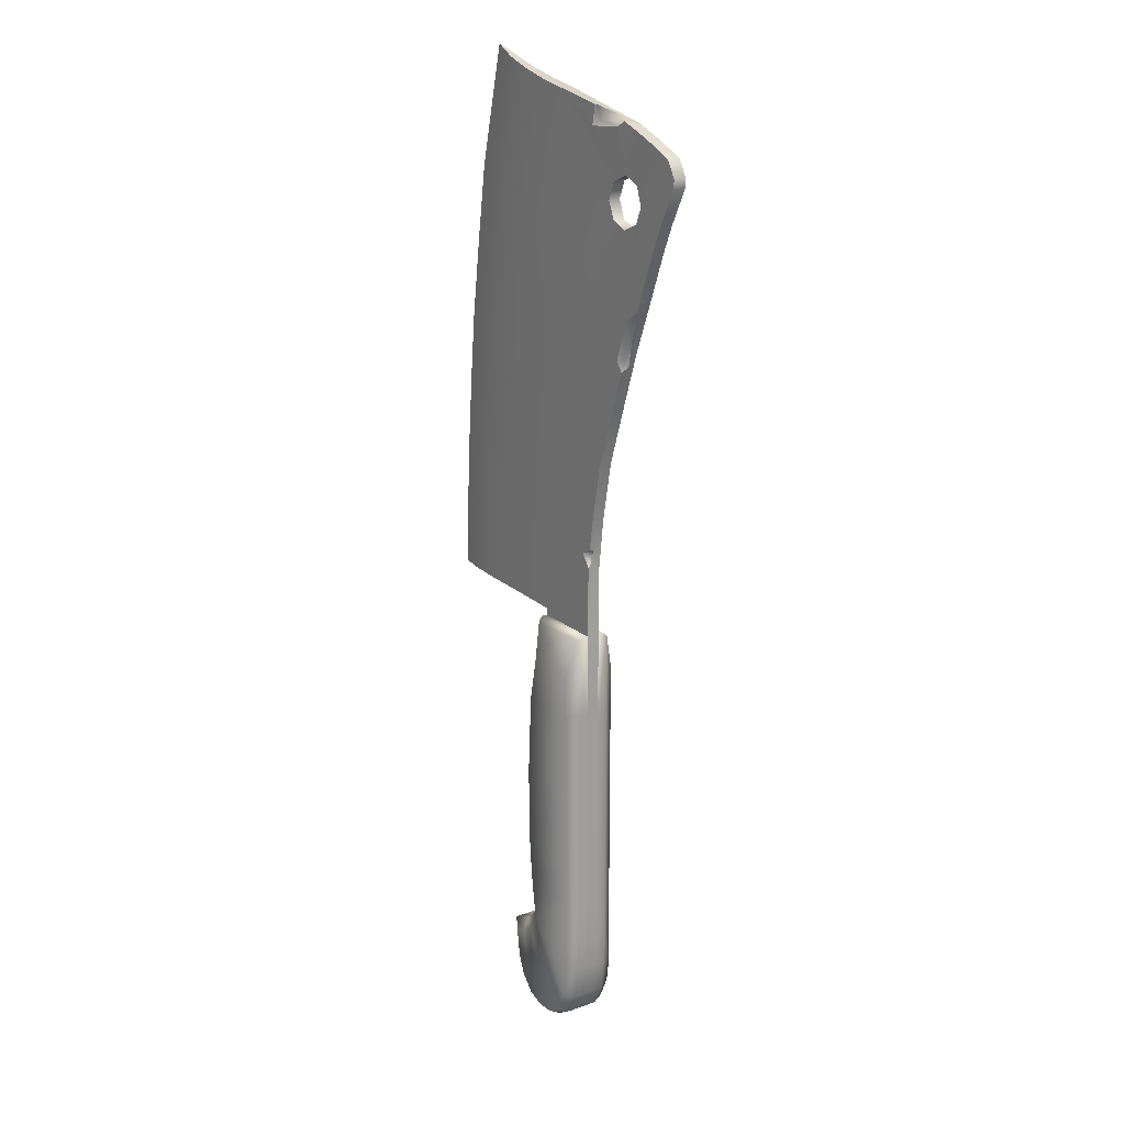
<metadata>
{"format":"obj","ext":"obj","renderer":"f3d","projection":"perspective","resolution":1024,"background":"white","views":[{"elev":18.4,"azim":-124.1,"up":"+Y"}]}
</metadata>
<code>
g straightrazoru:1
v -3.556 22.97 0.2642
v -3.35 23.05 -0.1795
v -3.556 22.97 -0.1924
v -1.583 22.73 -0.1923
v -1.724 23.44 -0.1924
v 0.2633 23.81 -0.1924
v -1.443 4.892 0.2642
v -1.443 4.892 -0.1924
v -1.443 1.877 0.2642
v -1.443 1.877 -0.1924
v 1.162 4.941 0.2642
v 1.162 4.941 -0.1924
v 1.169 5.199 0.2642
v 1.169 5.199 -0.1924
v -3.431 21.33 -0.1777
v -3.043 22.85 -0.1924
v -2.791 21.05 -0.1777
v -1.583 22.73 -0.1923
v 1.599 1.877 0.2642
v 1.599 1.877 -0.1924
v 1.162 4.941 0.2642
v 1.162 4.941 -0.1924
v -0.2154 13.94 0.2642
v 2.653 17.06 0.2609
v -0.8911 16.1 0.2642
v 1.361 24.02 0.2532
v 0.2633 23.81 0.2642
v 2.876 19.79 0.2417
v 2.073 19.54 0.262
v 3.385 17.24 0.239
v -1.585 18.24 0.2642
v -4.306 17.33 0.2642
v -3.538 15.42 0.2642
v -2.859 13.48 0.2642
v -2.122 11.33 0.2642
v 0.4142 11.72 0.2642
v -1.698 9.2 0.2642
v 0.9107 9.509 0.2642
v -1.447 7.192 0.2642
v 1.133 7.37 0.2642
v 3.691 9.913 0.2597
v 3.851 7.623 0.2597
v 3.131 14.54 0.2599
v 3.811 14.65 0.2364
v 4.07 12.33 0.2365
v 3.447 12.22 0.2598
v 4.275 10.01 0.2367
v 4.422 7.674 0.2367
v 4.527 5.327 0.2367
v 3.946 5.323 0.2597
v 1.169 5.199 0.2642
v -1.431 5.141 0.2642
v 1.162 4.941 0.2642
v -1.443 4.892 0.2642
v -4.572 22.58 0.2642
v -5.324 22.25 0.2642
v -4.058 21.08 0.2494
v -4.305 20.41 0.264
v -3.431 21.33 0.2494
v -3.556 22.97 0.2642
v -2.791 21.05 0.2494
v -2.528 20.42 0.2494
v -2.801 19.8 0.2494
v -3.423 19.55 0.2494
v -4.066 19.83 0.264
v -4.935 18.93 0.2642
v -5.348 19.88 0.2642
v -6.017 21.17 0.2642
v -5.7 22.07 0.2642
v -6.04 21.5 0.2642
v 2.823 -7.966 0.2642
v 2.823 -7.966 -0.1924
v 1.98 -7.587 0.2642
v 1.98 -7.587 -0.1924
v 1.572 -7.255 -0.1924
v 1.572 -7.255 0.2642
v 4.275 10.01 -0.1649
v 4.07 12.33 -0.1648
v 5.067 10.12 -0.139
v 4.869 12.46 -0.1383
v 4.625 14.79 -0.1376
v 3.811 14.65 -0.1646
v 3.131 14.54 -0.1881
v 3.447 12.22 -0.188
v 3.691 9.913 -0.188
v 1.133 7.37 -0.1924
v 3.851 7.623 -0.188
v 4.422 7.674 -0.165
v 5.213 7.737 -0.139
v 6.11 7.805 -0.07992
v 5.957 10.23 -0.07656
v 5.749 12.59 -0.07497
v 5.494 14.94 -0.07338
v 3.946 5.323 -0.188
v 4.527 5.327 -0.1651
v 5.319 5.347 -0.139
v 6.215 5.374 -0.08328
v 7.032 5.403 0.03431
v 6.919 7.864 0.03431
v 6.763 10.31 0.03431
v 6.56 12.7 0.03429
v 6.315 15.09 0.03427
v 1.169 5.199 -0.1924
v -1.127 7.916 -0.1924
v 0.9107 9.509 -0.1924
v 0.4142 11.72 -0.1924
v -0.2154 13.94 -0.1924
v 2.653 17.06 -0.1891
v 3.385 17.24 -0.1673
v 4.21 17.46 -0.1414
v 5.076 17.69 -0.07803
v 5.915 17.93 0.03934
v 5.483 20.71 0.04441
v 4.613 20.39 -0.08268
v 3.732 20.08 -0.1453
v 2.876 19.79 -0.1699
v 2.073 19.54 -0.1902
v -1.585 18.24 -0.1924
v -2.528 20.42 -0.1777
v -2.791 21.05 -0.1777
v 4.439 24.97 0.07104
v 3.431 24.6 -0.1169
v 2.422 24.28 -0.1567
v 1.361 24.02 -0.1815
v 0.2633 23.81 -0.1924
v -1.583 22.73 -0.1923
v -6.017 21.17 -0.1924
v -4.305 20.41 -0.1924
v -5.348 19.88 -0.1924
v -4.066 19.83 -0.1924
v -4.935 18.93 -0.1924
v -4.306 17.33 -0.1924
v -3.423 19.55 -0.1777
v -2.801 19.8 -0.1777
v -3.35 23.05 -0.1795
v -3.043 22.85 -0.1924
v -3.556 22.97 -0.1924
v -3.431 21.33 -0.1777
v -4.572 22.58 -0.1924
v -4.058 21.08 -0.1777
v -5.324 22.25 -0.1924
v -5.7 22.07 -0.1924
v -6.04 21.5 -0.1924
v -4.183 16.98 -0.1684
v -3.656 16.65 -0.1924
v -0.8911 16.1 -0.1924
v -3.072 15.17 -0.1924
v -3.303 15.91 -0.1924
v -3.333 14.82 -0.1924
v -2.859 13.48 -0.1924
v -2.122 11.33 -0.1924
v -1.698 9.2 -0.1924
v -1.537 8.152 -0.1924
v -1.466 7.451 -0.1924
v -1.431 5.141 -0.1924
v 1.162 4.941 -0.1924
v -1.443 4.892 -0.1924
v -4.306 17.33 0.2642
v -3.721 15.97 -0.05303
v -3.538 15.42 0.2642
v -3.386 14.97 0.06233
v -2.859 13.48 0.2642
v -3.333 14.82 -0.1924
v -2.859 13.48 -0.1924
v -2.122 11.33 -0.1924
v -2.122 11.33 0.2642
v -1.698 9.2 -0.1924
v -1.698 9.2 0.2642
v -1.475 8.09 0.003379
v -1.537 8.152 -0.1924
v -1.447 7.192 0.2642
v -1.451 7.8 -0.04737
v -1.431 7.512 -0.09813
v -1.431 5.141 0.2642
v -1.443 4.892 -0.1924
v -1.443 4.892 0.2642
v -1.431 5.141 -0.1924
v -1.466 7.451 -0.1924
v -1.466 7.451 -0.1924
v -1.431 7.512 -0.09813
v -1.127 7.916 -0.1924
v -1.287 7.981 0.1003
v -1.537 8.152 -0.1924
v -1.475 8.09 0.003379
v -1.451 7.8 -0.04737
v -1.377 -8.386 -0.5434
v -1.443 -7.206 -0.5434
v -1.173 -8.499 -0.9603
v -1.143 -7.18 -0.9603
v -1.443 -5.692 -0.5434
v -1.443 -5.692 -0.1924
v -1.443 -7.206 -0.1924
v -1.377 -8.386 -0.1924
v -1.239 -9.567 -0.1924
v -1.239 -9.567 -0.5434
v -0.8331 -10.37 -0.1924
v -0.8331 -10.37 -0.5434
v -0.1552 -10.78 -0.1924
v -0.1552 -10.78 -0.5434
v 0.6731 -10.79 -0.1924
v 0.6731 -10.79 -0.5434
v 1.351 -10.58 -0.1924
v 1.351 -10.58 -0.5434
v 2.029 -10.08 -0.1924
v 2.029 -10.08 -0.5434
v 2.529 -9.153 -0.1924
v 2.529 -9.153 -0.5434
v 2.823 -7.966 -0.1924
v 2.823 -7.966 -0.5434
v -1.028 -9.445 -0.9603
v -0.657 -10.23 -0.9603
v -0.07097 -10.57 -0.9603
v 0.5789 -10.58 -0.9603
v 1.193 -10.37 -0.9603
v 1.707 -9.799 -0.9603
v 1.973 -9.146 -0.9603
v 2.133 -8.108 -0.9603
v 1.669 -7.933 -0.9603
v 1.98 -7.587 -0.5434
v 1.193 -7.574 -0.9603
v 0.8346 -7.044 -0.9603
v -1.143 -5.679 -0.9603
v -1.443 -4.178 -0.5434
v -1.142 -4.178 -0.9603
v -1.443 -1.15 -0.5434
v -1.142 -1.15 -0.9603
v -1.443 1.877 -0.5434
v -1.142 1.877 -0.9603
v -1.418 4.776 -0.5788
v -1.142 3.382 -0.9603
v 1.108 4.777 -0.5785
v 0.7796 3.382 -0.9603
v 1.094 1.877 -0.9603
v 1.263 -1.15 -0.9603
v 1.195 -4.178 -0.9603
v 1.05 -5.611 -0.9603
v -1.443 4.892 -0.1924
v -1.443 4.892 -0.4068
v 1.162 4.941 -0.4068
v 1.599 1.877 -0.5434
v 1.829 -1.15 -0.5434
v 1.762 -4.178 -0.5434
v 1.642 -5.536 -0.5434
v 1.454 -6.894 -0.5434
v 1.572 -7.255 -0.5434
v 1.162 4.941 -0.1924
v 1.599 1.877 -0.1924
v 1.829 -1.15 -0.1924
v 1.762 -4.178 -0.1924
v 1.642 -5.536 -0.1924
v 1.454 -6.894 -0.1924
v 1.572 -7.255 -0.1924
v 1.98 -7.587 -0.1924
v -1.443 -7.206 -0.1924
v -1.443 -7.206 0.2642
v -1.443 -5.692 -0.1924
v -1.443 -5.692 0.2642
v -1.443 -4.178 -0.1924
v -1.443 -4.178 0.2642
v -1.443 -1.15 -0.1924
v -1.443 -1.15 0.2642
v -1.443 1.877 -0.1924
v -1.443 1.877 0.2642
v 1.169 5.199 -0.1924
v 3.946 5.323 -0.188
v 1.169 5.199 0.2642
v 3.946 5.323 0.2597
v 4.527 5.327 0.2367
v 4.527 5.327 -0.1651
v 5.319 5.347 0.2107
v 5.319 5.347 -0.139
v 6.215 5.374 0.1483
v 6.215 5.374 -0.08328
v 7.032 5.403 0.03431
v 4.439 24.97 0.07104
v 3.431 24.6 -0.1169
v 3.431 24.6 0.1822
v 2.422 24.28 0.2202
v 2.422 24.28 -0.1567
v 1.361 24.02 0.2532
v 1.361 24.02 -0.1815
v 0.2633 23.81 0.2642
v 0.2633 23.81 -0.1924
v -1.724 23.44 -0.1924
v -1.833 23.42 -0.1476
v -3.556 22.97 0.2642
v -1.724 23.44 -0.1924
v -1.583 22.73 -0.1923
v -1.833 23.42 -0.1476
v -1.821 22.94 -0.03343
v -3.043 22.85 -0.1924
v -3.125 22.99 -0.08886
v -3.35 23.05 -0.1795
v -3.556 22.97 0.2642
v 1.599 1.877 -0.1924
v 1.599 1.877 0.2642
v 1.829 -1.15 -0.1924
v 1.829 -1.15 0.2642
v 1.762 -4.178 -0.1924
v 1.762 -4.178 0.2642
v 1.642 -5.536 -0.1924
v 1.642 -5.536 0.2642
v 1.454 -6.894 -0.1924
v 1.454 -6.894 0.2642
v 1.572 -7.255 0.2642
v 1.572 -7.255 -0.1924
v -1.443 1.877 -0.1924
v -1.443 -1.15 -0.1924
v -1.443 -4.178 -0.1924
v -3.333 14.82 -0.1924
v -3.356 15.24 -0.09534
v -3.072 15.17 -0.1924
v -3.303 15.91 -0.1924
v -3.536 15.9 -0.1206
v -3.656 16.65 -0.1924
v -3.838 16.58 -0.1459
v -4.183 16.98 -0.1684
v -3.721 15.97 -0.05303
v -3.386 14.97 0.06233
v -3.431 21.33 0.2494
v -3.431 21.33 -0.1777
v -2.791 21.05 0.2494
v -2.791 21.05 -0.1777
v -2.528 20.42 0.2494
v -2.528 20.42 -0.1777
v -2.801 19.8 0.2494
v -2.801 19.8 -0.1777
v -3.423 19.55 0.2494
v -3.423 19.55 -0.1777
v -4.066 19.83 0.264
v -4.066 19.83 -0.1924
v -4.305 20.41 0.264
v -4.305 20.41 -0.1924
v -4.058 21.08 0.2494
v -4.058 21.08 -0.1777
v -3.431 21.33 0.2494
v -3.431 21.33 -0.1777
v 3.431 24.6 0.1822
v 2.422 24.28 0.2202
v 4.613 20.39 0.1545
v 3.732 20.08 0.217
v 1.361 24.02 0.2532
v 2.876 19.79 0.2417
v 4.21 17.46 0.2132
v 3.385 17.24 0.239
v 3.811 14.65 0.2364
v 4.625 14.79 0.2093
v 5.494 14.94 0.1451
v 5.076 17.69 0.1498
v 4.439 24.97 0.07104
v 5.483 20.71 0.04441
v 5.915 17.93 0.03934
v 6.315 15.09 0.03427
v 6.56 12.7 0.03429
v 5.749 12.59 0.1467
v 5.957 10.23 0.1483
v 6.763 10.31 0.03431
v 6.919 7.864 0.03431
v 6.11 7.805 0.1483
v 6.215 5.374 0.1483
v 7.032 5.403 0.03431
v 4.869 12.46 0.21
v 4.07 12.33 0.2365
v 4.275 10.01 0.2367
v 5.067 10.12 0.2107
v 5.213 7.737 0.2107
v 4.422 7.674 0.2367
v 4.527 5.327 0.2367
v 5.319 5.347 0.2107
v -1.443 -7.206 -0.1924
v -1.377 -8.386 -0.1924
v -1.443 -7.206 0.2642
v -1.377 -8.386 0.2642
v -1.239 -9.567 0.2642
v -1.239 -9.567 -0.1924
v -0.8331 -10.37 0.2642
v -0.8331 -10.37 -0.1924
v -0.1552 -10.78 -0.1924
v -0.1552 -10.78 0.2642
v 0.6731 -10.79 0.2642
v 0.6731 -10.79 -0.1924
v 1.351 -10.58 -0.1924
v 1.351 -10.58 0.2642
v 2.029 -10.08 0.2642
v 2.029 -10.08 -0.1924
v 2.529 -9.153 0.2642
v 2.529 -9.153 -0.1924
v 2.823 -7.966 -0.1924
v 2.823 -7.966 0.2642
v -1.028 -9.445 1.032
v -1.173 -8.499 1.032
v -1.377 -8.386 0.6151
v -1.443 -7.206 0.6151
v -1.143 -7.18 1.032
v -1.443 -5.692 0.6151
v -1.443 -5.692 0.2642
v -1.443 -4.178 0.2642
v -1.443 -4.178 0.6151
v -1.443 -1.15 0.6151
v -1.443 -1.15 0.2642
v -1.443 1.877 0.6151
v -1.443 1.877 0.2642
v -1.418 4.776 0.6505
v -1.443 4.892 0.2642
v -1.142 -1.15 1.032
v -1.142 -4.178 1.032
v -1.143 -5.679 1.032
v 0.8346 -7.044 1.032
v -0.657 -10.23 1.032
v -0.07097 -10.57 1.032
v 1.193 -7.574 1.032
v 0.5789 -10.58 1.032
v 1.193 -10.37 1.032
v 1.669 -7.933 1.032
v 1.707 -9.799 1.032
v 1.973 -9.146 1.032
v 2.133 -8.108 1.032
v -1.239 -9.567 0.6151
v -0.8331 -10.37 0.6151
v -0.1552 -10.78 0.6151
v 0.6731 -10.79 0.6151
v 1.351 -10.58 0.6151
v 2.029 -10.08 0.6151
v 2.529 -9.153 0.6151
v 2.823 -7.966 0.6151
v 1.98 -7.587 0.6151
v -1.443 -7.206 0.2642
v -1.377 -8.386 0.2642
v -1.239 -9.567 0.2642
v -0.8331 -10.37 0.2642
v -0.1552 -10.78 0.2642
v 0.6731 -10.79 0.2642
v 1.351 -10.58 0.2642
v 2.029 -10.08 0.2642
v 2.529 -9.153 0.2642
v 2.823 -7.966 0.2642
v 1.98 -7.587 0.2642
v 1.572 -7.255 0.2642
v 1.572 -7.255 0.6151
v 1.454 -6.894 0.2642
v 1.454 -6.894 0.6151
v 1.642 -5.536 0.6151
v 1.642 -5.536 0.2642
v 1.762 -4.178 0.6151
v 1.762 -4.178 0.2642
v 1.829 -1.15 0.2642
v 1.829 -1.15 0.6151
v 1.599 1.877 0.2642
v 1.599 1.877 0.6151
v 1.162 4.941 0.2642
v 1.162 4.941 0.4786
v 1.05 -5.611 1.032
v 1.195 -4.178 1.032
v 1.263 -1.15 1.032
v 1.094 1.877 1.032
v 0.7796 3.382 1.032
v 1.108 4.777 0.6503
v -1.443 4.892 0.4786
v -1.142 1.877 1.032
v -1.142 3.382 1.032
v -3.556 22.97 0.2642
v -3.556 22.97 -0.1924
v -4.572 22.58 0.2642
v -4.572 22.58 -0.1924
v -5.324 22.25 -0.1924
v -5.324 22.25 0.2642
v -5.7 22.07 0.2642
v -5.7 22.07 -0.1924
v -6.04 21.5 0.2642
v -6.04 21.5 -0.1924
v -6.017 21.17 -0.1924
v -6.017 21.17 0.2642
v -5.348 19.88 0.2642
v -5.348 19.88 -0.1924
v -4.935 18.93 -0.1924
v -4.935 18.93 0.2642
v -4.306 17.33 -0.1924
v -4.183 16.98 -0.1684
f 1 2 3
f 4 5 6
f 7 8 9
f 8 10 9
f 11 12 13
f 12 14 13
f 15 16 17
f 16 18 17
f 19 20 21
f 20 22 21
f 23 24 25
f 26 27 28
f 27 29 28
f 28 29 30
f 30 29 24
f 29 31 24
f 24 31 25
f 31 32 25
f 32 33 25
f 33 34 25
f 25 34 23
f 34 35 23
f 23 35 36
f 35 37 36
f 36 37 38
f 37 39 38
f 39 40 38
f 38 40 41
f 40 42 41
f 36 43 23
f 23 43 24
f 24 43 30
f 30 43 44
f 44 43 45
f 45 43 46
f 43 36 46
f 36 38 46
f 38 41 46
f 46 41 45
f 45 41 47
f 47 41 48
f 41 42 48
f 49 48 50
f 48 42 50
f 50 42 51
f 42 40 51
f 40 39 51
f 39 52 51
f 51 52 53
f 52 54 53
f 55 56 57
f 56 58 57
f 57 59 55
f 55 59 60
f 59 61 60
f 60 61 27
f 27 61 29
f 61 62 29
f 29 62 31
f 62 63 31
f 63 64 31
f 31 64 32
f 64 65 32
f 32 65 66
f 66 65 67
f 65 58 67
f 67 58 68
f 58 56 68
f 56 69 68
f 69 70 68
f 71 72 73
f 72 74 73
f 74 75 73
f 73 75 76
f 77 78 79
f 78 80 79
f 81 80 82
f 80 78 82
f 82 78 83
f 83 78 84
f 78 77 84
f 84 77 85
f 86 85 87
f 87 85 88
f 85 77 88
f 88 77 89
f 77 79 89
f 89 79 90
f 90 79 91
f 79 80 91
f 91 80 92
f 80 81 92
f 92 81 93
f 94 87 95
f 87 88 95
f 95 88 96
f 88 89 96
f 96 89 97
f 89 90 97
f 97 90 98
f 98 90 99
f 90 91 99
f 99 91 100
f 91 92 100
f 100 92 101
f 92 93 101
f 101 93 102
f 87 94 86
f 94 103 86
f 103 104 86
f 104 105 86
f 86 105 85
f 85 105 84
f 105 106 84
f 84 106 83
f 106 107 83
f 107 108 83
f 108 109 83
f 83 109 82
f 109 110 82
f 82 110 81
f 81 110 93
f 110 111 93
f 93 111 102
f 111 112 102
f 113 112 114
f 112 111 114
f 114 111 115
f 111 110 115
f 115 110 116
f 110 109 116
f 116 109 117
f 109 108 117
f 108 118 117
f 118 119 117
f 117 119 120
f 121 113 122
f 113 114 122
f 122 114 123
f 114 115 123
f 123 115 124
f 115 116 124
f 124 116 125
f 116 117 125
f 117 120 125
f 125 120 126
f 127 128 129
f 128 130 129
f 129 130 131
f 131 130 132
f 130 133 132
f 132 133 118
f 133 134 118
f 118 134 119
f 135 136 137
f 136 138 137
f 137 138 139
f 138 140 139
f 139 140 141
f 140 128 141
f 128 127 141
f 141 127 142
f 127 143 142
f 144 132 145
f 132 118 145
f 145 118 146
f 118 108 146
f 108 107 146
f 107 147 146
f 147 148 146
f 146 148 145
f 149 147 150
f 147 107 150
f 150 107 151
f 107 106 151
f 151 106 152
f 106 105 152
f 105 104 152
f 152 104 153
f 154 104 155
f 104 103 155
f 103 156 155
f 155 156 157
f 158 159 160
f 159 161 160
f 160 161 162
f 163 164 161
f 161 164 162
f 164 165 162
f 162 165 166
f 165 167 166
f 166 167 168
f 168 167 169
f 167 170 169
f 168 169 171
f 169 172 171
f 172 173 171
f 171 173 174
f 175 176 177
f 176 174 177
f 174 173 177
f 177 173 178
f 179 180 181
f 180 182 181
f 181 182 183
f 183 182 184
f 184 182 185
f 182 180 185
f 186 187 188
f 188 187 189
f 189 187 190
f 190 187 191
f 187 192 191
f 192 187 193
f 187 186 193
f 193 186 194
f 186 195 194
f 194 195 196
f 195 197 196
f 196 197 198
f 197 199 198
f 198 199 200
f 199 201 200
f 200 201 202
f 201 203 202
f 202 203 204
f 203 205 204
f 204 205 206
f 205 207 206
f 206 207 208
f 207 209 208
f 188 210 186
f 186 210 195
f 210 211 195
f 195 211 197
f 211 212 197
f 197 212 199
f 212 213 199
f 199 213 201
f 213 214 201
f 201 214 203
f 214 215 203
f 203 215 205
f 215 216 205
f 205 216 207
f 216 217 207
f 207 217 209
f 217 218 209
f 218 219 209
f 217 216 218
f 216 215 218
f 215 214 218
f 218 214 220
f 214 213 220
f 213 212 220
f 220 212 221
f 212 211 221
f 211 210 221
f 210 188 221
f 188 189 221
f 221 189 222
f 189 190 222
f 190 223 222
f 222 223 224
f 223 225 224
f 224 225 226
f 225 227 226
f 226 227 228
f 227 229 228
f 228 229 230
f 229 231 230
f 231 232 230
f 232 233 230
f 230 233 228
f 233 234 228
f 228 234 226
f 234 235 226
f 226 235 224
f 235 236 224
f 224 236 222
f 236 221 222
f 237 238 229
f 238 239 229
f 229 239 231
f 239 240 231
f 231 240 232
f 232 240 233
f 240 241 233
f 233 241 234
f 241 242 234
f 234 242 235
f 242 243 235
f 235 243 236
f 243 244 236
f 236 244 221
f 244 245 221
f 221 245 220
f 245 219 220
f 220 219 218
f 238 237 239
f 237 246 239
f 239 246 240
f 246 247 240
f 240 247 241
f 247 248 241
f 241 248 242
f 248 249 242
f 249 250 242
f 242 250 243
f 250 251 243
f 243 251 244
f 244 251 245
f 251 252 245
f 245 252 219
f 252 253 219
f 219 253 209
f 253 208 209
f 254 255 256
f 255 257 256
f 256 257 258
f 257 259 258
f 258 259 260
f 259 261 260
f 260 261 262
f 261 263 262
f 264 265 266
f 266 265 267
f 267 265 268
f 265 269 268
f 268 269 270
f 269 271 270
f 270 271 272
f 271 273 272
f 272 273 274
f 275 276 277
f 277 276 278
f 276 279 278
f 278 279 280
f 279 281 280
f 280 281 282
f 281 283 282
f 283 284 282
f 284 285 282
f 282 285 286
f 287 288 289
f 289 288 290
f 288 291 290
f 290 291 292
f 291 293 292
f 293 294 292
f 294 289 292
f 292 289 290
f 295 296 297
f 296 298 297
f 297 298 299
f 298 300 299
f 299 300 301
f 300 302 301
f 301 302 303
f 302 304 303
f 304 305 303
f 303 305 306
f 237 229 307
f 229 227 307
f 307 227 308
f 227 225 308
f 308 225 309
f 225 223 309
f 223 190 309
f 309 190 191
f 310 311 312
f 312 311 313
f 311 314 313
f 313 314 315
f 314 316 315
f 315 316 317
f 317 316 318
f 316 314 318
f 314 311 318
f 318 311 319
f 311 310 319
f 320 321 322
f 321 323 322
f 322 323 324
f 323 325 324
f 324 325 326
f 325 327 326
f 326 327 328
f 327 329 328
f 328 329 330
f 329 331 330
f 330 331 332
f 331 333 332
f 332 333 334
f 333 335 334
f 334 335 336
f 335 337 336
f 338 339 340
f 340 339 341
f 339 342 341
f 342 343 341
f 341 343 344
f 343 345 344
f 345 346 344
f 346 347 344
f 347 348 344
f 348 349 344
f 344 349 341
f 349 340 341
f 350 338 351
f 338 340 351
f 351 340 352
f 340 349 352
f 352 349 353
f 349 348 353
f 353 348 354
f 348 355 354
f 355 356 354
f 354 356 357
f 357 356 358
f 356 359 358
f 359 360 358
f 358 360 361
f 348 347 355
f 355 347 362
f 347 346 362
f 346 363 362
f 363 364 362
f 364 365 362
f 362 365 355
f 355 365 356
f 356 365 359
f 359 365 366
f 365 364 366
f 364 367 366
f 367 368 366
f 368 369 366
f 366 369 359
f 369 360 359
f 370 371 372
f 372 371 373
f 373 371 374
f 371 375 374
f 374 375 376
f 375 377 376
f 377 378 376
f 376 378 379
f 379 378 380
f 378 381 380
f 381 382 380
f 380 382 383
f 383 382 384
f 382 385 384
f 384 385 386
f 385 387 386
f 387 388 386
f 386 388 389
f 390 391 392
f 392 391 393
f 391 394 393
f 394 395 393
f 393 395 396
f 396 395 397
f 395 398 397
f 398 399 397
f 397 399 400
f 399 401 400
f 400 401 402
f 401 403 402
f 402 403 404
f 401 399 405
f 405 399 406
f 399 398 406
f 406 398 407
f 398 395 407
f 395 394 407
f 407 394 408
f 394 391 408
f 391 390 408
f 390 409 408
f 409 410 408
f 408 410 411
f 410 412 411
f 412 413 411
f 411 413 414
f 413 415 414
f 415 416 414
f 416 417 414
f 392 418 390
f 390 418 409
f 418 419 409
f 409 419 410
f 419 420 410
f 410 420 412
f 420 421 412
f 412 421 413
f 421 422 413
f 413 422 415
f 422 423 415
f 415 423 416
f 423 424 416
f 416 424 417
f 424 425 417
f 417 425 414
f 425 426 414
f 426 411 414
f 396 427 393
f 427 428 393
f 393 428 392
f 428 429 392
f 392 429 418
f 429 430 418
f 418 430 419
f 430 431 419
f 419 431 420
f 431 432 420
f 420 432 421
f 432 433 421
f 421 433 422
f 433 434 422
f 422 434 423
f 434 435 423
f 423 435 424
f 435 436 424
f 424 436 425
f 436 437 425
f 425 437 426
f 437 438 426
f 426 438 439
f 438 440 439
f 439 440 441
f 441 440 442
f 440 443 442
f 442 443 444
f 443 445 444
f 445 446 444
f 444 446 447
f 446 448 447
f 447 448 449
f 448 450 449
f 449 450 451
f 450 404 451
f 426 439 411
f 411 439 408
f 439 441 408
f 408 441 452
f 441 442 452
f 452 442 453
f 442 444 453
f 453 444 454
f 444 447 454
f 454 447 455
f 447 449 455
f 455 449 456
f 456 449 457
f 449 451 457
f 457 451 403
f 451 458 403
f 403 458 404
f 458 451 404
f 405 459 401
f 401 459 403
f 459 460 403
f 403 460 457
f 457 460 456
f 456 460 455
f 460 459 455
f 455 459 454
f 459 405 454
f 454 405 453
f 405 406 453
f 453 406 452
f 406 407 452
f 452 407 408
f 461 462 463
f 462 464 463
f 464 465 463
f 463 465 466
f 466 465 467
f 465 468 467
f 467 468 469
f 468 470 469
f 470 471 469
f 469 471 472
f 472 471 473
f 471 474 473
f 474 475 473
f 473 475 476
f 476 475 158
f 475 477 158
f 477 478 158
f 158 478 159

</code>
